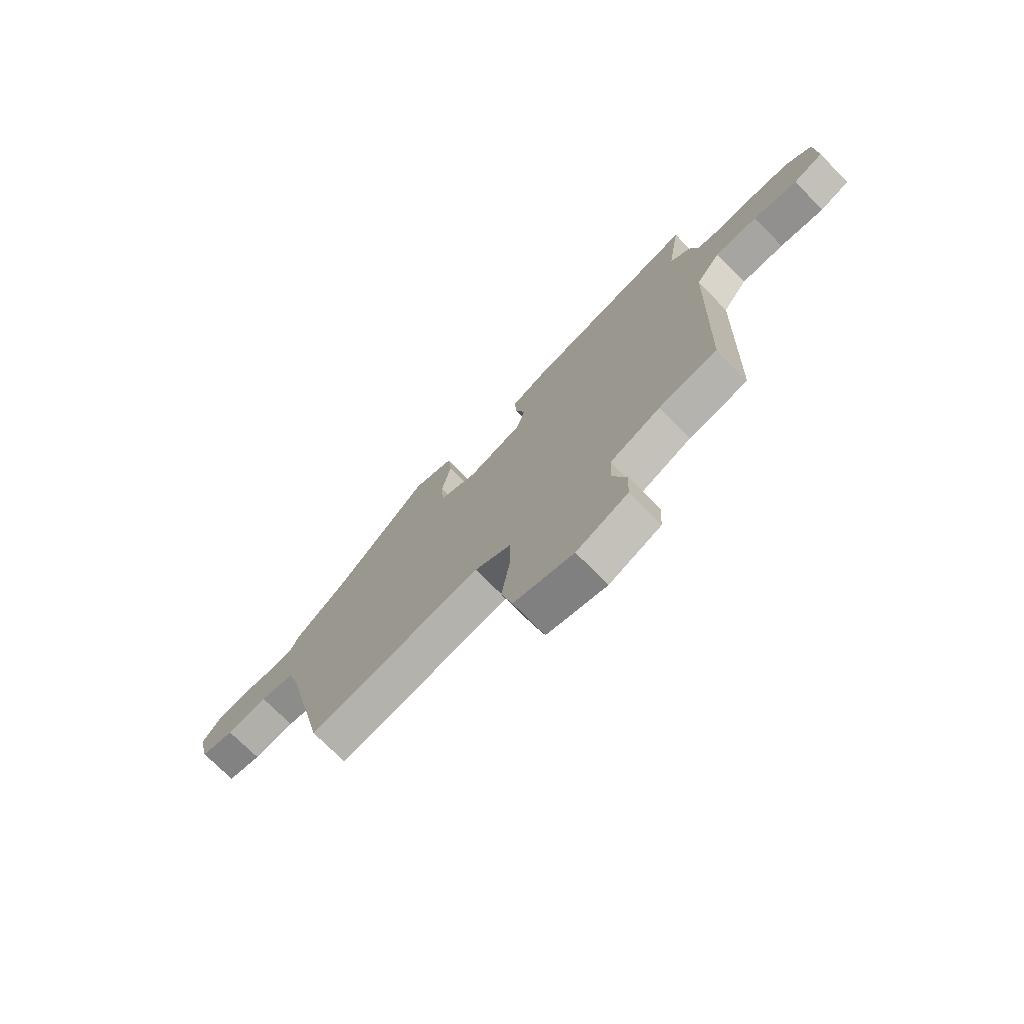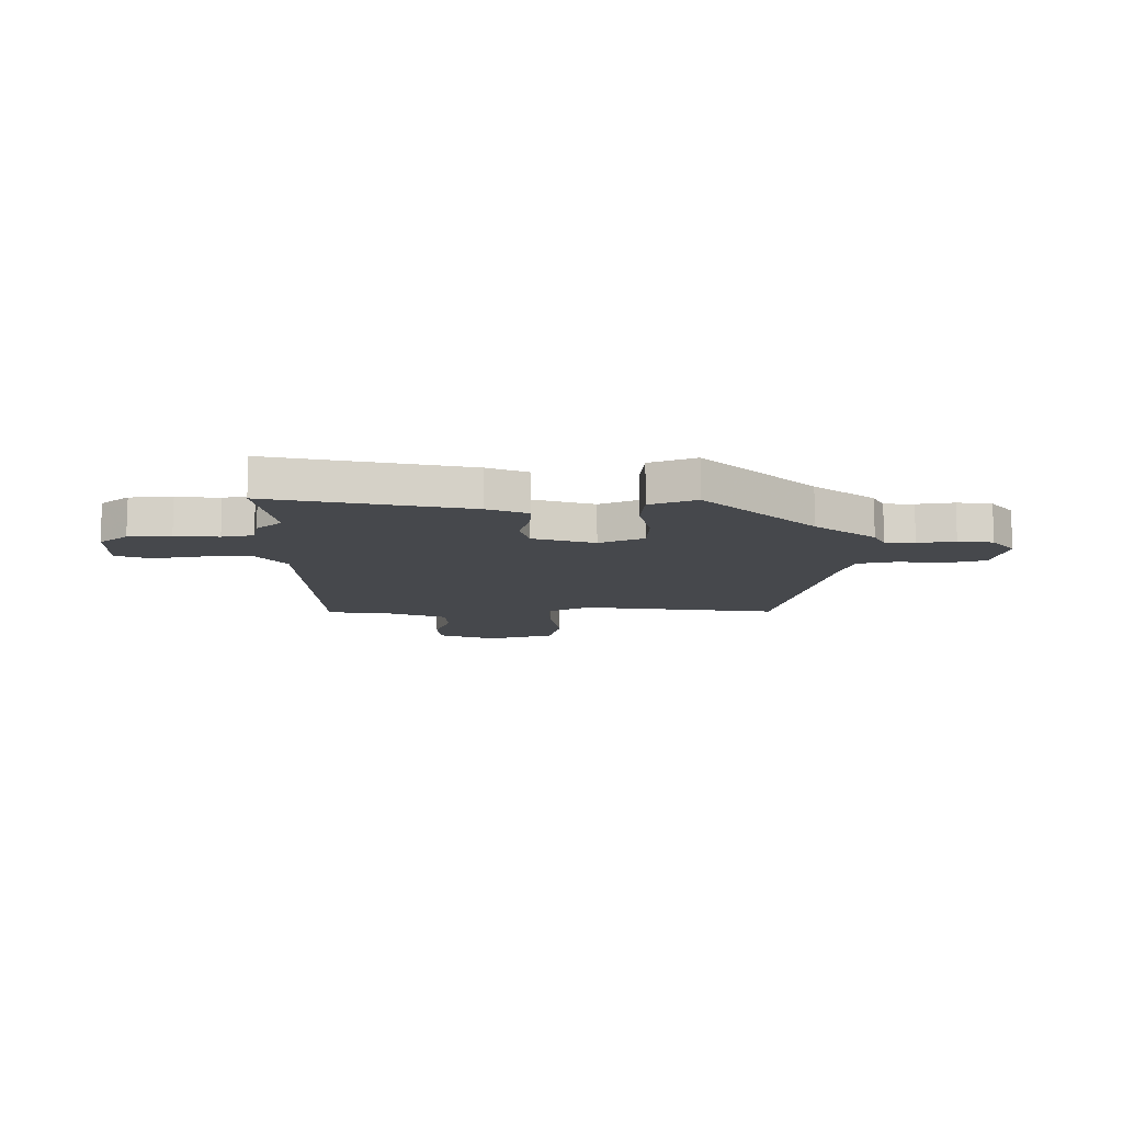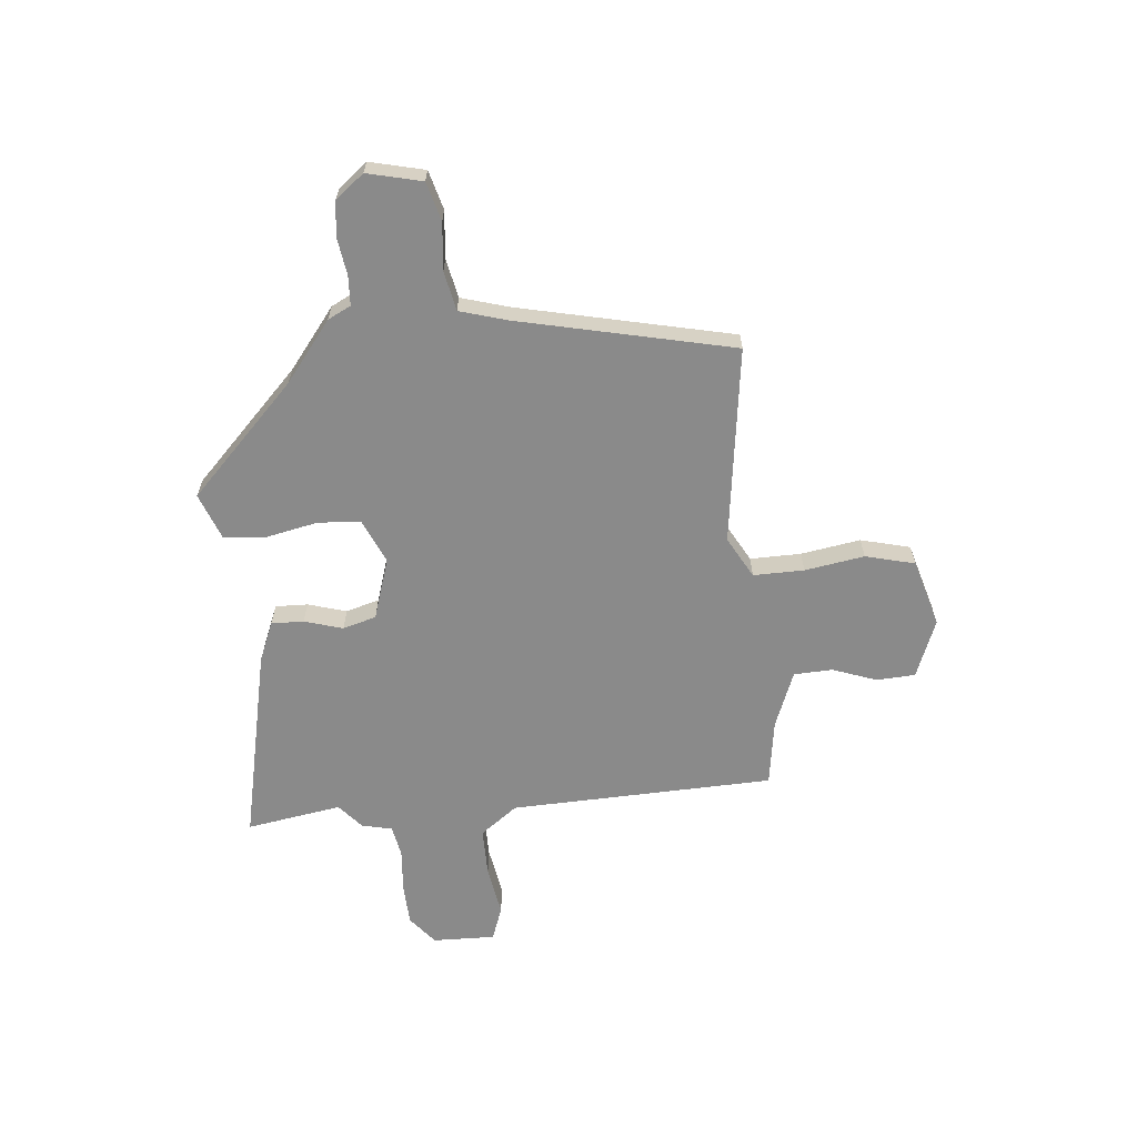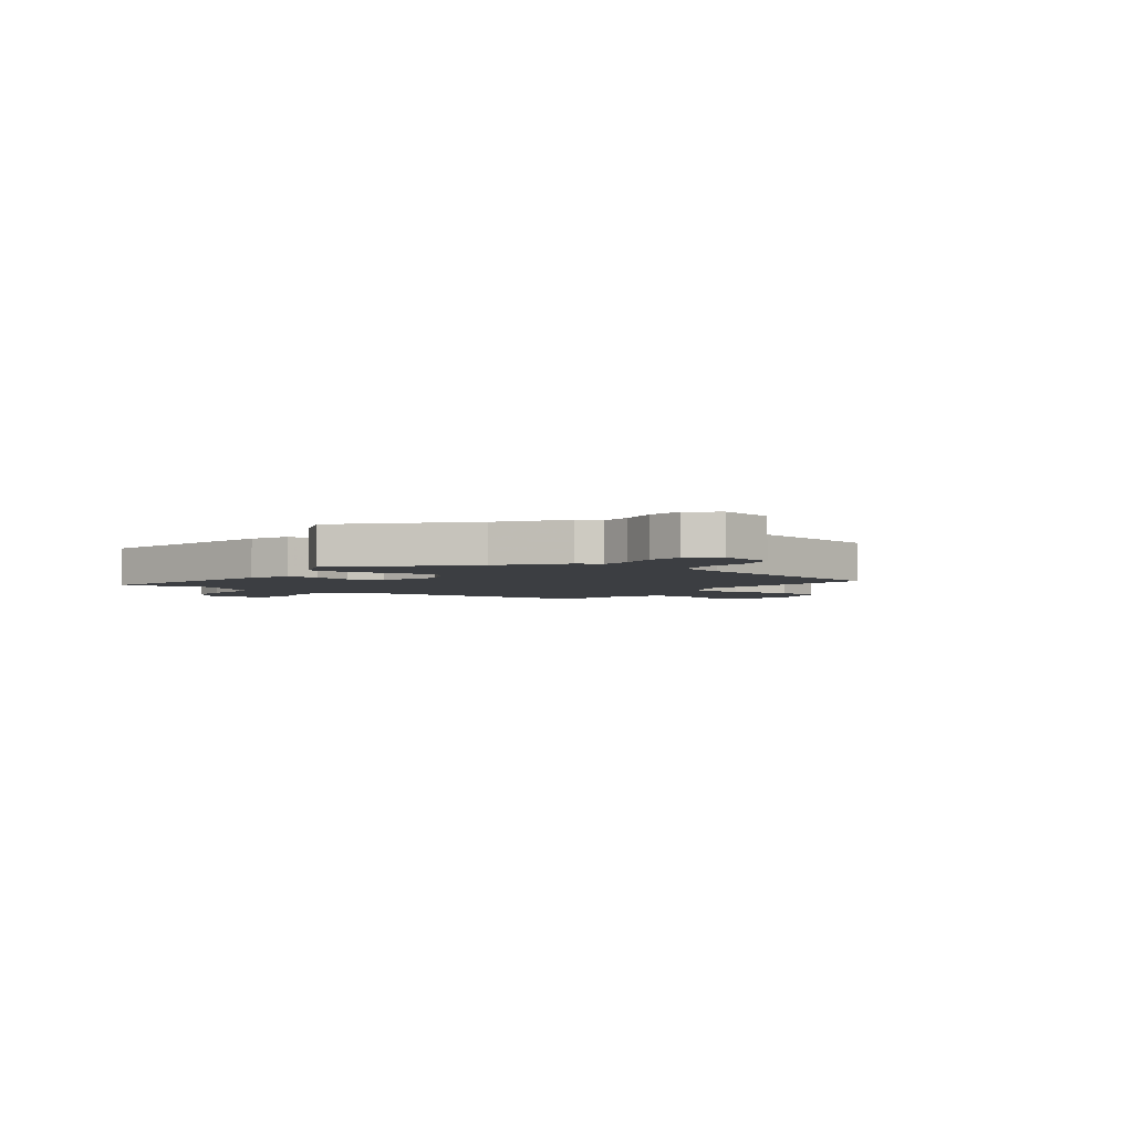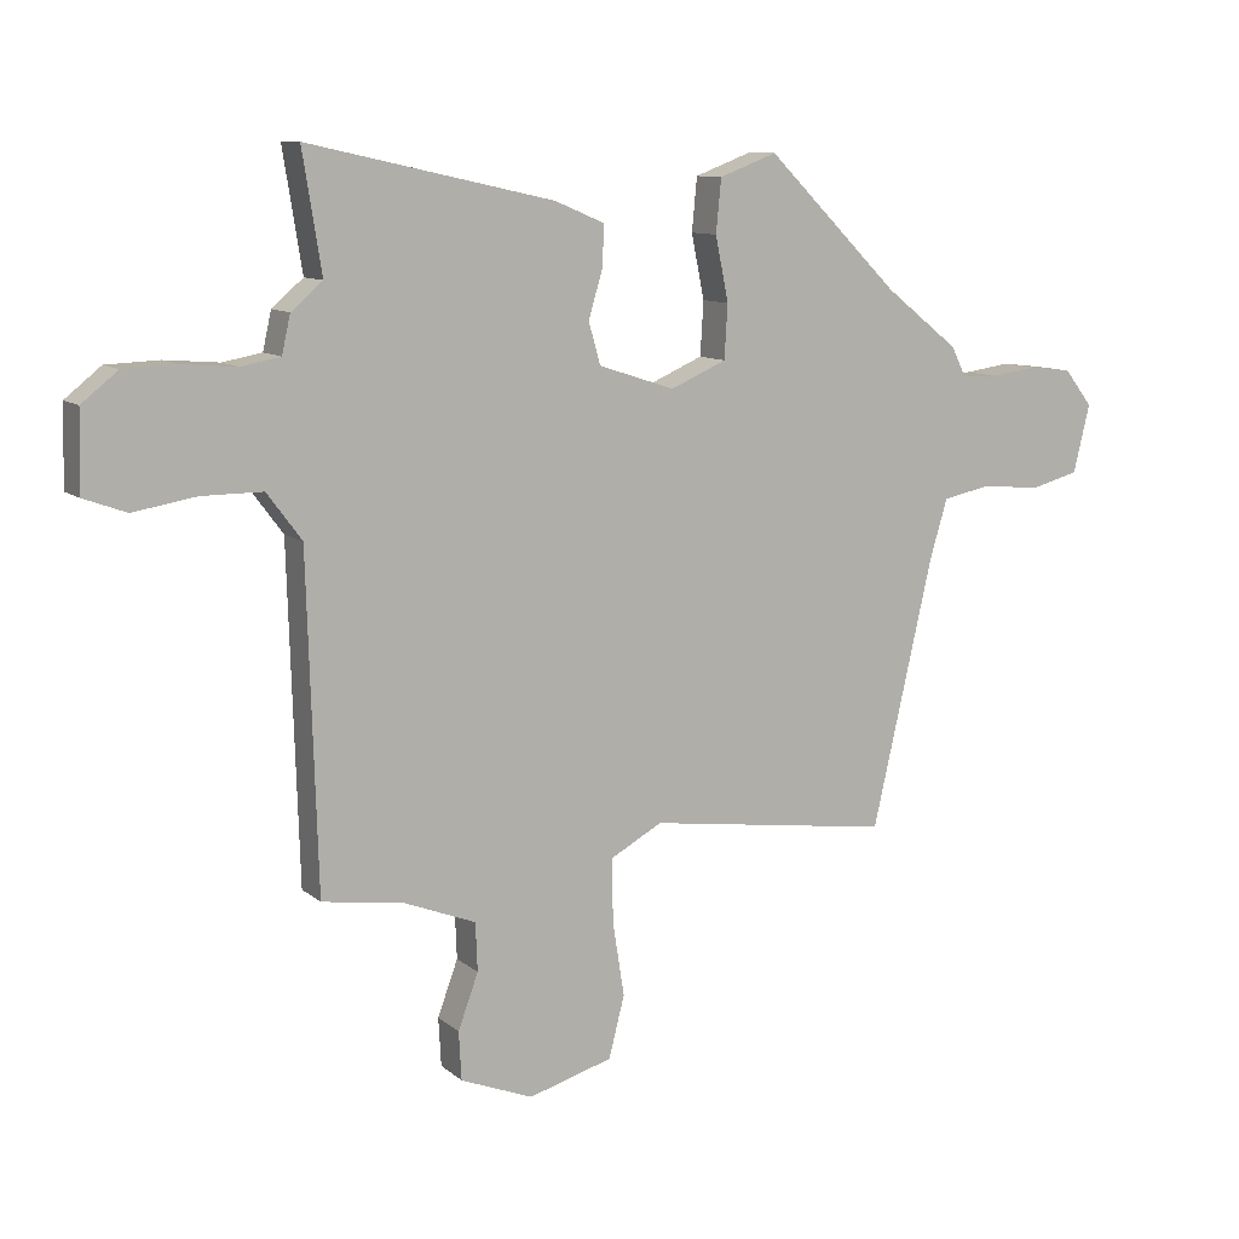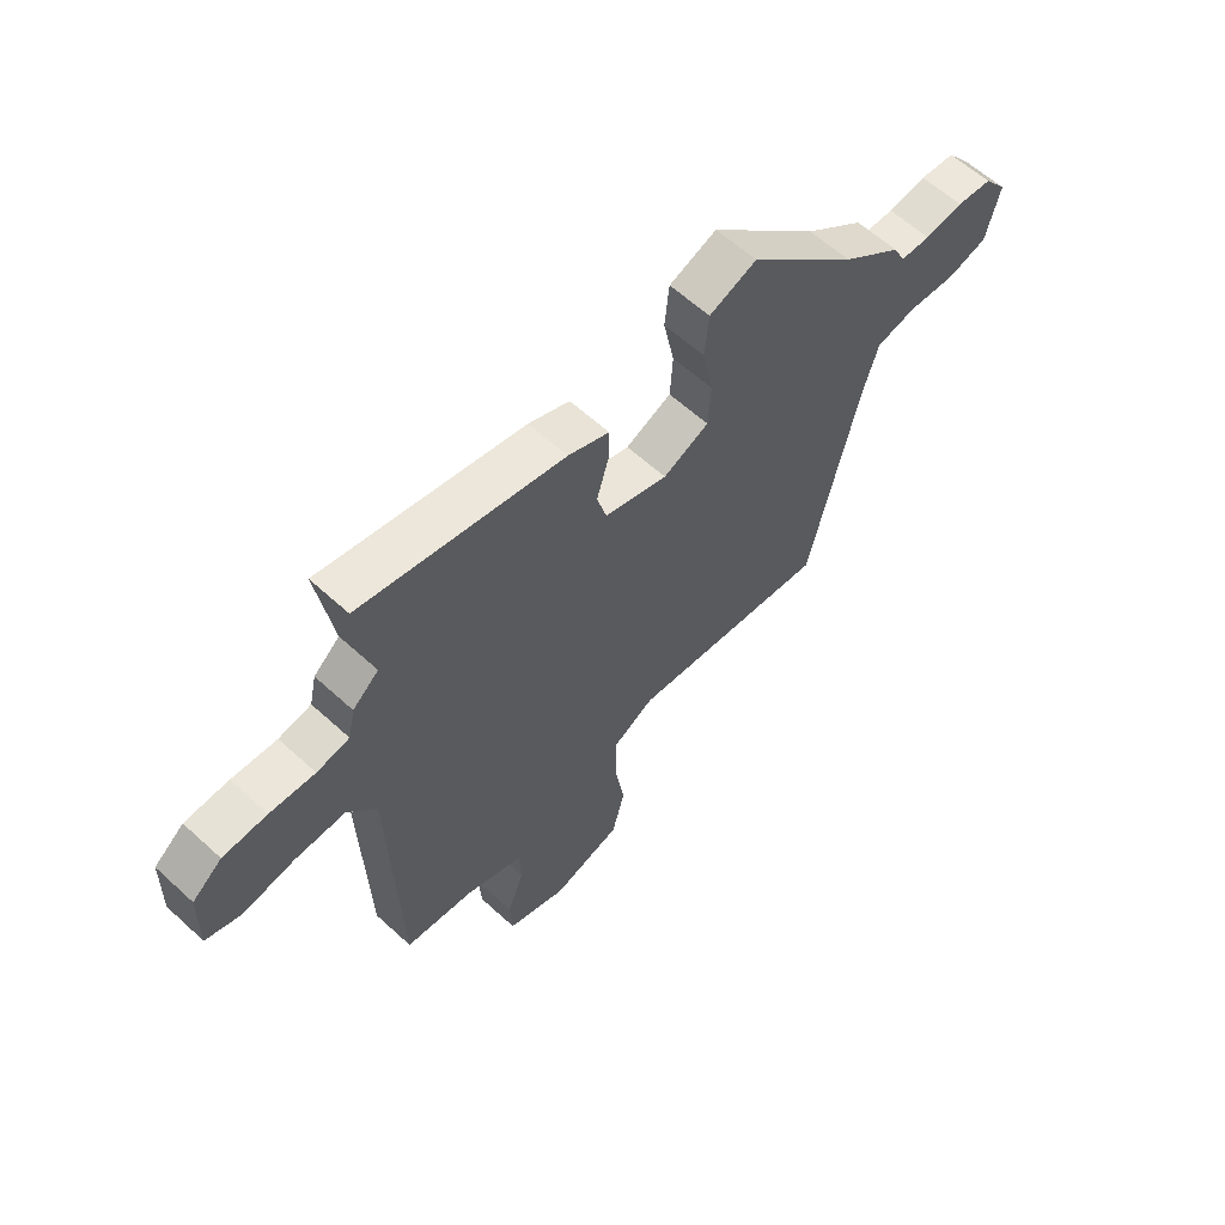
<metadata>
{"format":"obj","ext":"obj","renderer":"f3d","projection":"perspective","resolution":1024,"background":"white","views":[{"elev":-73.6,"azim":-135.2,"up":"+Z"},{"elev":-11.5,"azim":0.8,"up":"+Y"},{"elev":-63.4,"azim":95.6,"up":"+Y"},{"elev":-3.4,"azim":54.7,"up":"+Y"},{"elev":10.4,"azim":-28.1,"up":"+Z"},{"elev":60.8,"azim":-47.0,"up":"+Z"}]}
</metadata>
<code>
v -0.477 0.07 0.353
v -0.506 0.07 0.535
v -0.131 0.07 0.452
v -0.055 0.07 0.42
v -0.057 0.07 0.358
v -0.079 0.07 0.285
v -0.061 0.07 0.221
v 0.056 0.07 0.183
v 0.141 0.07 0.22
v 0.146 0.07 0.302
v 0.126 0.07 0.4
v 0.134 0.07 0.481
v 0.222 0.07 0.514
v 0.426 0.07 0.312
v 0.539 0.07 0.223
v 0.561 0.07 0.179
v 0.617 0.07 0.176
v 0.688 0.07 0.186
v 0.754 0.07 0.178
v 0.797 0.07 0.123
v 0.772 0.07 0.019
v 0.698 0.07 -0.001
v 0.608 0.07 0.008
v 0.533 0.07 -0.007
v 0.506 0.07 -0.098
v 0.413 0.07 -0.506
v 0.037 0.07 -0.454
v -0.042 0.07 -0.497
v -0.041 0.07 -0.594
v -0.023 0.07 -0.708
v -0.047 0.07 -0.802
v -0.176 0.07 -0.839
v -0.287 0.07 -0.795
v -0.291 0.07 -0.721
v -0.26 0.07 -0.637
v -0.263 0.07 -0.563
v -0.372 0.07 -0.52
v -0.498 0.07 -0.501
v -0.513 0.07 0.004
v -0.566 0.07 0.075
v -0.659 0.07 0.075
v -0.755 0.07 0.059
v -0.82 0.07 0.083
v -0.817 0.07 0.203
v -0.762 0.07 0.247
v -0.681 0.07 0.25
v -0.598 0.07 0.243
v -0.538 0.07 0.254
v -0.525 0.07 0.312
v -0.477 0 0.353
v -0.506 0 0.535
v -0.131 0 0.452
v -0.055 0 0.42
v -0.057 0 0.358
v -0.079 0 0.285
v -0.061 0 0.221
v 0.056 0 0.183
v 0.141 0 0.22
v 0.146 0 0.302
v 0.126 0 0.4
v 0.134 0 0.481
v 0.222 0 0.514
v 0.426 0 0.312
v 0.539 0 0.223
v 0.561 0 0.179
v 0.617 0 0.176
v 0.688 0 0.186
v 0.754 0 0.178
v 0.797 0 0.123
v 0.772 0 0.019
v 0.698 0 -0.001
v 0.608 0 0.008
v 0.533 0 -0.007
v 0.506 0 -0.098
v 0.413 0 -0.506
v 0.037 0 -0.454
v -0.042 0 -0.497
v -0.041 0 -0.594
v -0.023 0 -0.708
v -0.047 0 -0.802
v -0.176 0 -0.839
v -0.287 0 -0.795
v -0.291 0 -0.721
v -0.26 0 -0.637
v -0.263 0 -0.563
v -0.372 0 -0.52
v -0.498 0 -0.501
v -0.513 0 0.004
v -0.566 0 0.075
v -0.659 0 0.075
v -0.755 0 0.059
v -0.82 0 0.083
v -0.817 0 0.203
v -0.762 0 0.247
v -0.681 0 0.25
v -0.598 0 0.243
v -0.538 0 0.254
v -0.525 0 0.312
f 48 49 1
f 44 45 46 47
f 42 43 44 47
f 41 42 47 48
f 40 41 48
f 39 40 48 1
f 37 38 39 1
f 32 33 34 35
f 32 35 36
f 29 30 31 32
f 28 29 32 36
f 27 28 36 37
f 25 26 27
f 24 25 27 37
f 20 21 22 23
f 20 23 24
f 17 18 19 20
f 16 17 20 24
f 14 15 16 24
f 10 11 12 13
f 9 10 13 14
f 8 9 14 24
f 3 4 5 6
f 1 2 3 6
f 1 6 7
f 8 24 37
f 1 7 8 37
f 50 98 97
f 96 95 94 93
f 96 93 92 91
f 97 96 91 90
f 97 90 89
f 50 97 89 88
f 50 88 87 86
f 84 83 82 81
f 85 84 81
f 81 80 79 78
f 85 81 78 77
f 86 85 77 76
f 76 75 74
f 86 76 74 73
f 72 71 70 69
f 73 72 69
f 69 68 67 66
f 73 69 66 65
f 73 65 64 63
f 62 61 60 59
f 63 62 59 58
f 73 63 58 57
f 55 54 53 52
f 55 52 51 50
f 56 55 50
f 86 73 57
f 86 57 56 50
f 1 50 51 2
f 2 51 52 3
f 3 52 53 4
f 4 53 54 5
f 5 54 55 6
f 6 55 56 7
f 7 56 57 8
f 8 57 58 9
f 9 58 59 10
f 10 59 60 11
f 11 60 61 12
f 12 61 62 13
f 13 62 63 14
f 14 63 64 15
f 15 64 65 16
f 16 65 66 17
f 17 66 67 18
f 18 67 68 19
f 19 68 69 20
f 20 69 70 21
f 21 70 71 22
f 22 71 72 23
f 23 72 73 24
f 24 73 74 25
f 25 74 75 26
f 26 75 76 27
f 27 76 77 28
f 28 77 78 29
f 29 78 79 30
f 30 79 80 31
f 31 80 81 32
f 32 81 82 33
f 33 82 83 34
f 34 83 84 35
f 35 84 85 36
f 36 85 86 37
f 37 86 87 38
f 38 87 88 39
f 39 88 89 40
f 40 89 90 41
f 41 90 91 42
f 42 91 92 43
f 43 92 93 44
f 44 93 94 45
f 45 94 95 46
f 46 95 96 47
f 47 96 97 48
f 48 97 98 49
f 49 98 50 1

</code>
